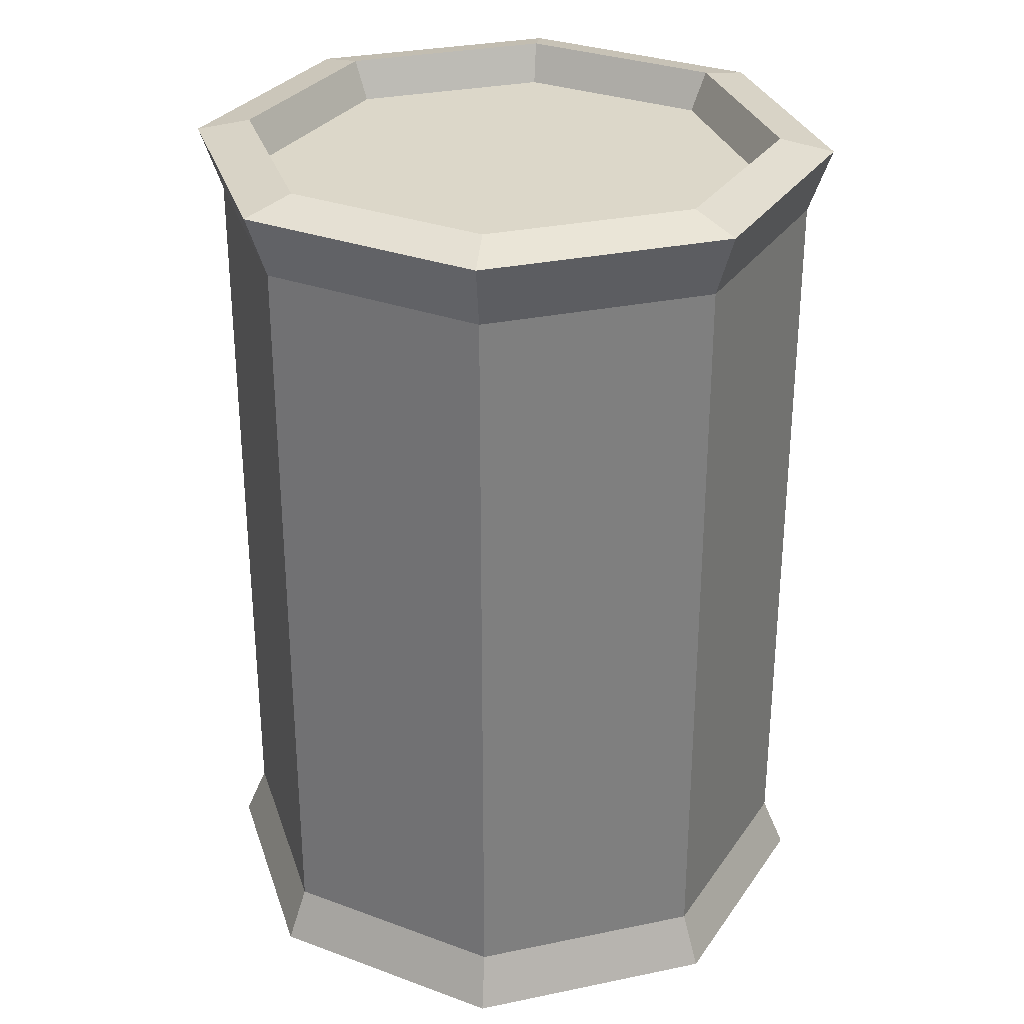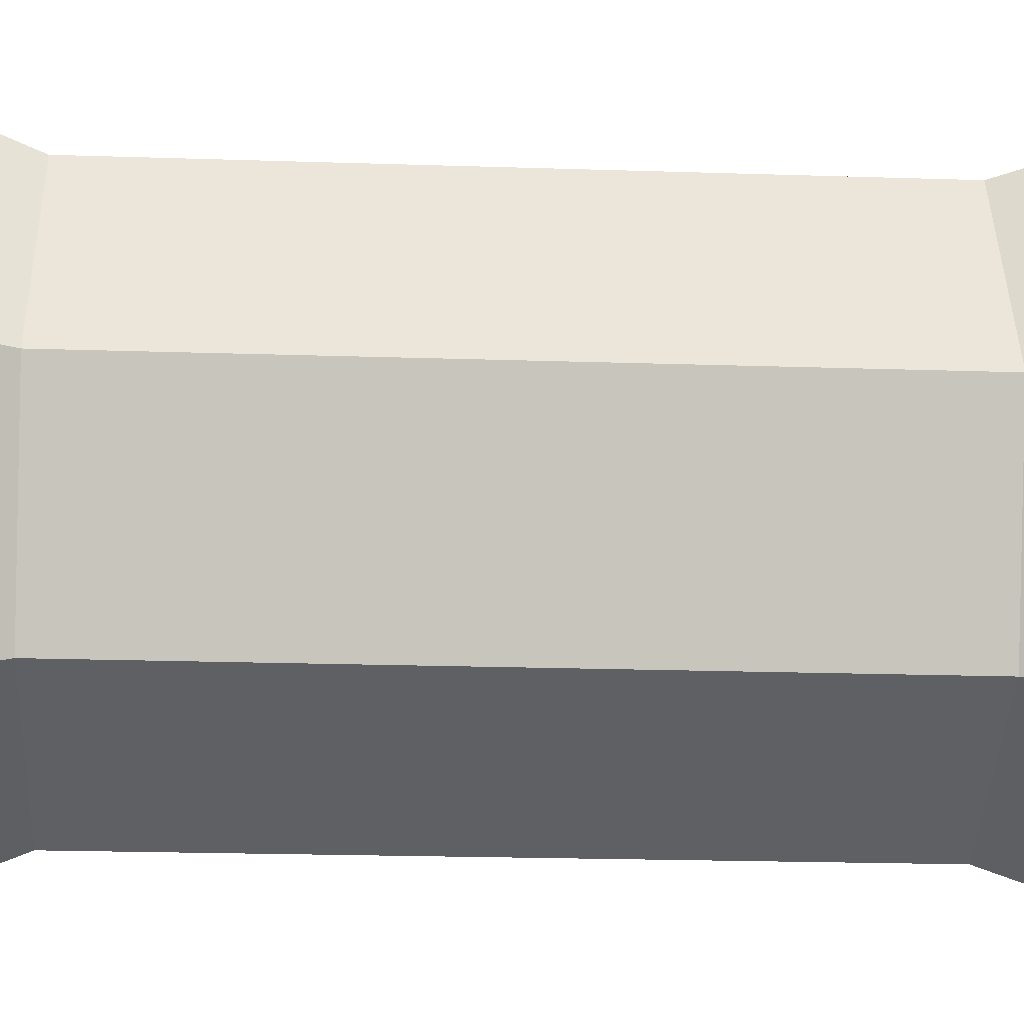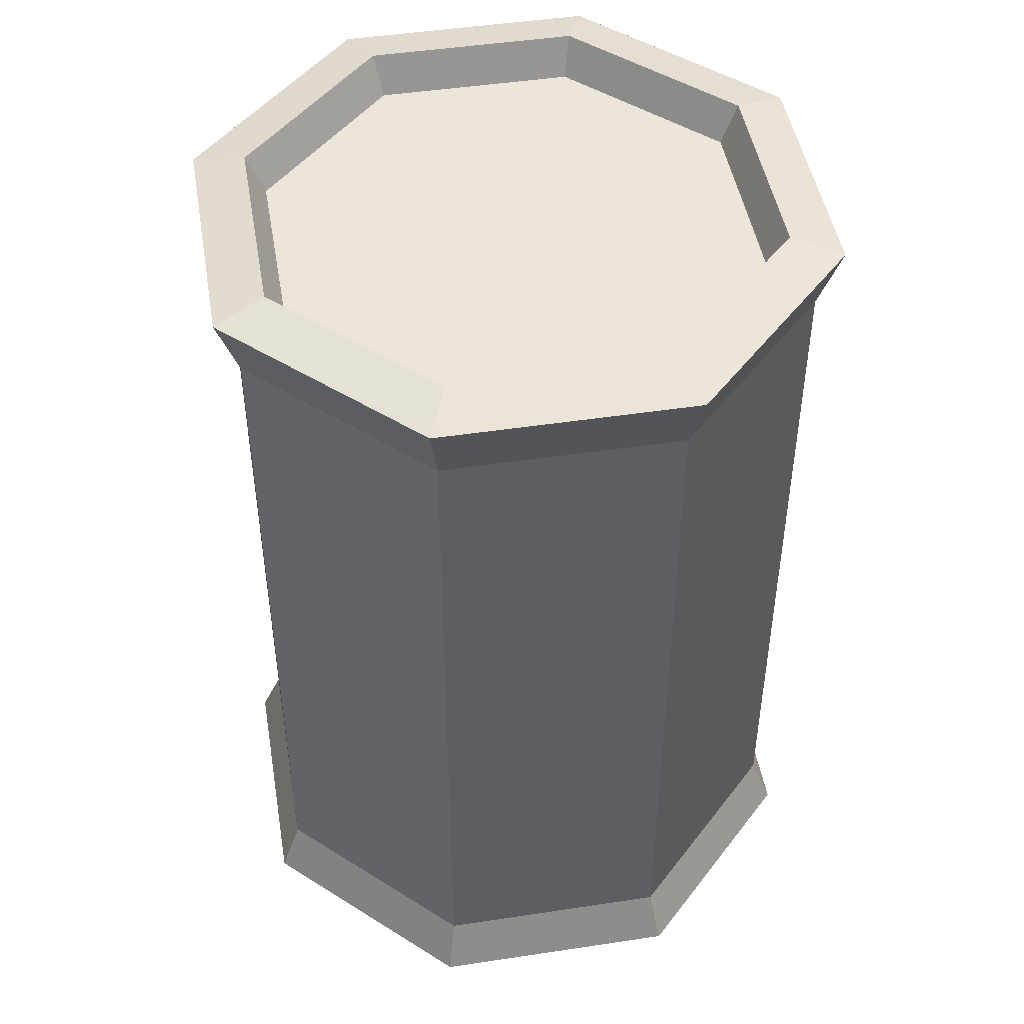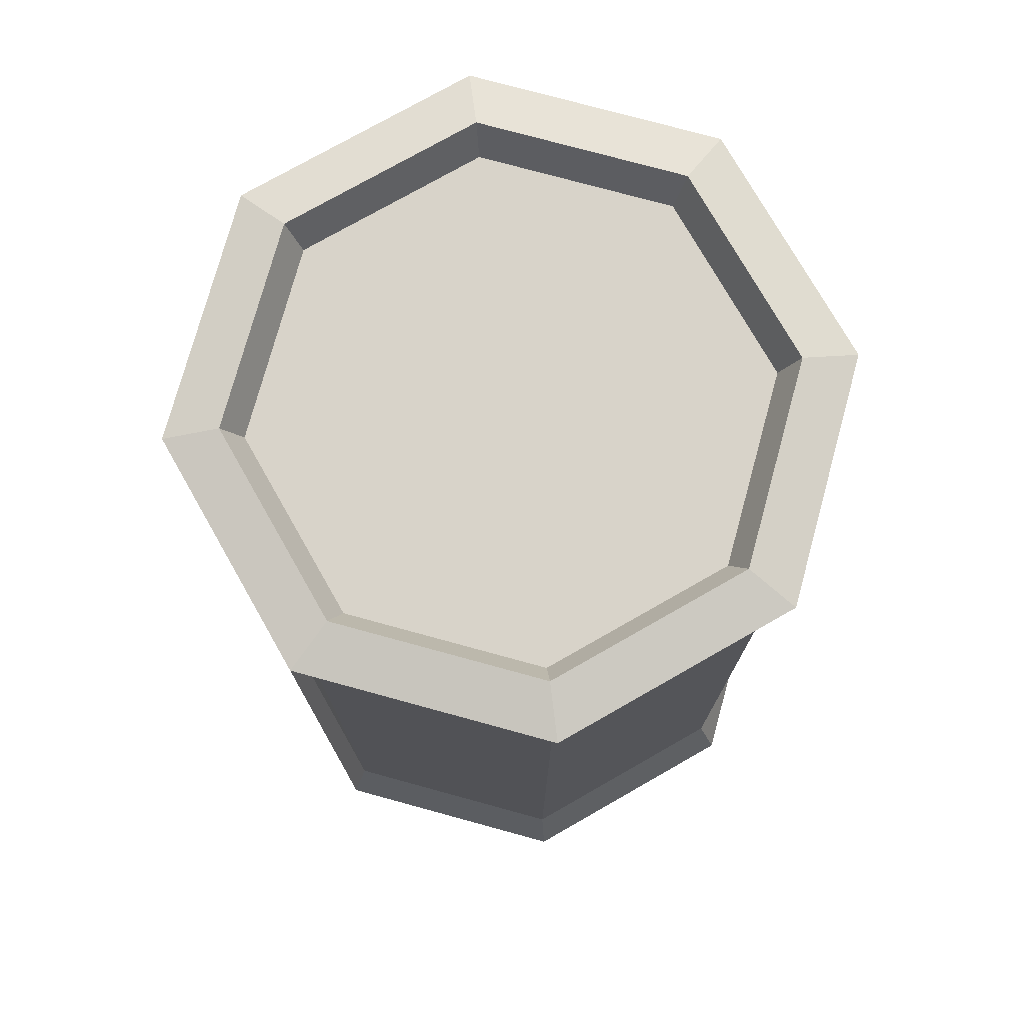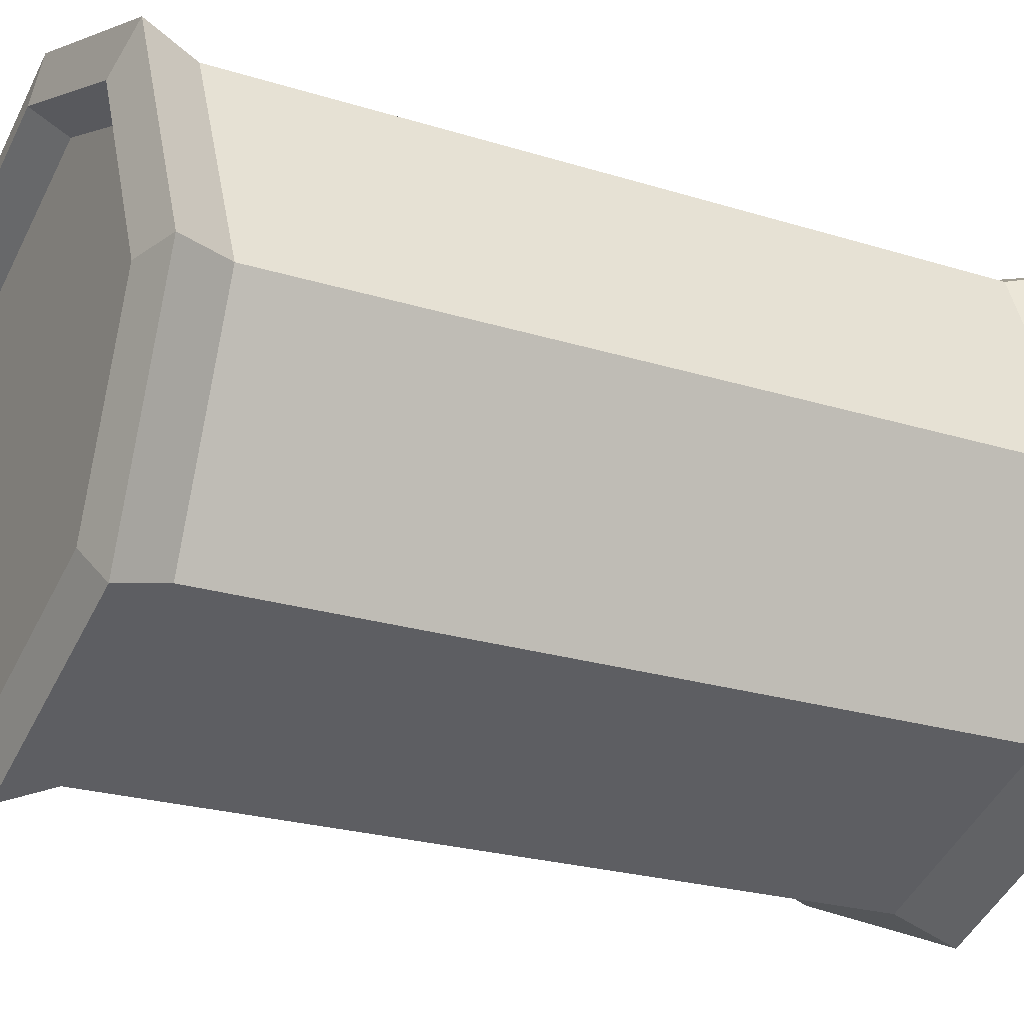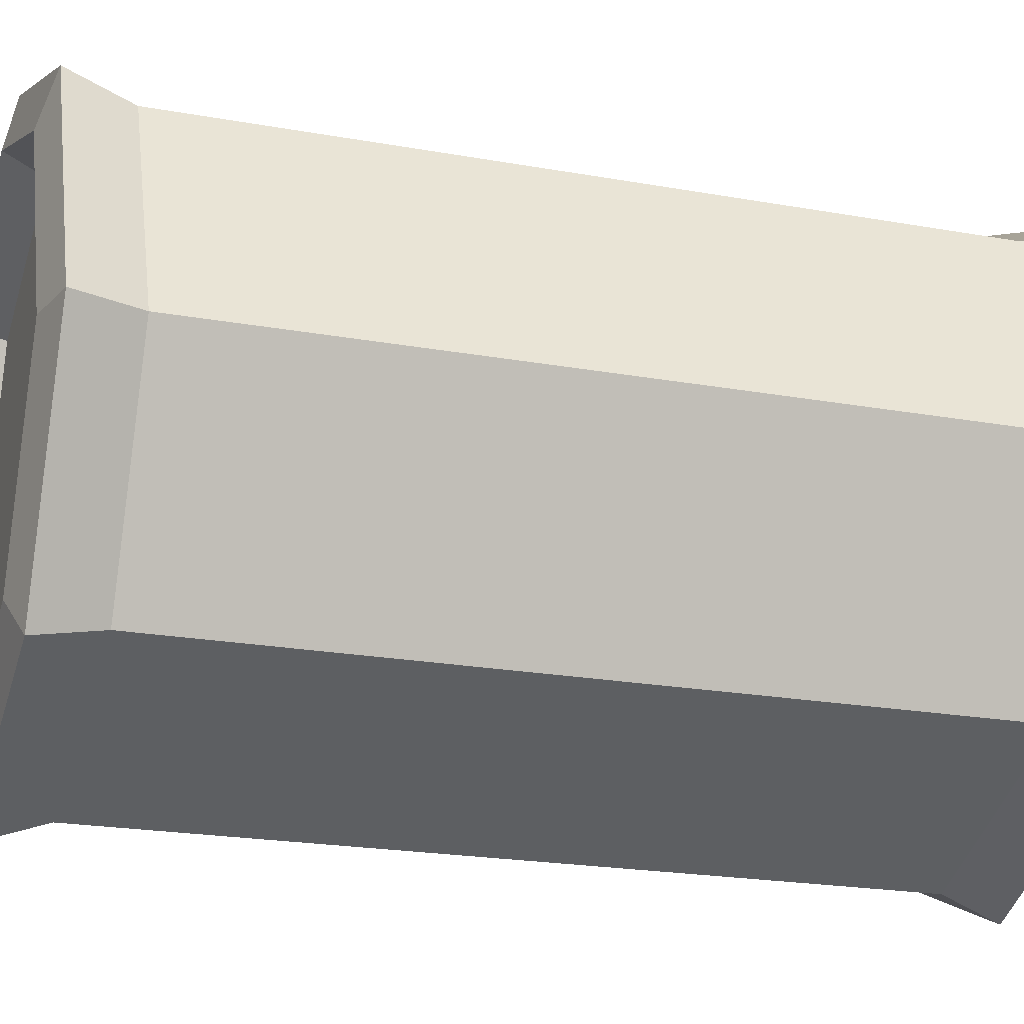
<metadata>
{"format":"obj","ext":"obj","renderer":"f3d","projection":"perspective","resolution":1024,"background":"white","views":[{"elev":30.3,"azim":-174.3,"up":"+Y"},{"elev":-22.2,"azim":86.8,"up":"+Z"},{"elev":47.3,"azim":102.8,"up":"+Y"},{"elev":75.9,"azim":172.8,"up":"+Y"},{"elev":-23.3,"azim":61.9,"up":"+Z"},{"elev":-21.0,"azim":-108.1,"up":"+Z"}]}
</metadata>
<code>
v 5.093 0.2607 -5.094
v 0.000304 0.2607 -7.203
v -5.093 0.2607 -5.094
v -7.203 0.2607 0.000266
v -5.093 0.2607 5.094
v 0.000304 0.2607 7.203
v 5.093 0.2607 5.094
v 7.203 0.2607 0.000266
v 5.093 19.69 -5.094
v 0.000304 19.69 -7.203
v -5.093 19.69 -5.094
v -7.203 19.69 0.000266
v -5.093 19.69 5.094
v 0.000304 19.69 7.203
v 5.093 19.69 5.094
v 7.203 19.69 0.000266
v -4.74 4.43 -4.741
v -6.704 4.43 0.000191
v -4.74 4.43 4.741
v 0.000191 4.43 6.704
v 4.741 4.43 4.741
v 6.704 4.43 0.000191
v 4.741 4.43 -4.741
v 0.000191 4.43 -6.704
v 4.741 14.18 -4.741
v 6.704 14.18 0.000191
v 4.741 14.18 4.741
v 0.000191 14.18 6.704
v -4.74 14.18 4.741
v -6.704 14.18 0.000191
v -4.74 14.18 -4.741
v 0.000191 14.18 -6.704
v 4.243 0 -4.243
v 0.000306 0 -6
v -4.242 0 -4.243
v -6 0 0.000268
v -4.242 0 4.243
v 0.000306 0 6
v 4.243 0 4.243
v 6 0 0.000268
v 4.243 19.95 -4.243
v 0.000306 19.95 -6
v -4.242 19.95 -4.243
v -6 19.95 0.000268
v -4.242 19.95 4.243
v 0.000306 19.95 6
v 4.243 19.95 4.243
v 6 19.95 0.000268
v 3.945 0.8522 -3.945
v 0.000191 0.8522 -5.579
v -3.945 0.8522 -3.945
v -5.579 0.8522 0.000191
v -3.945 0.8522 3.945
v 0.000191 0.8522 5.579
v 3.945 0.8522 3.945
v 5.579 0.8522 0.000191
v 3.945 19.1 -3.945
v 0.000191 19.1 -5.579
v -3.945 19.1 -3.945
v -5.579 19.1 0.000191
v -3.945 19.1 3.945
v 0.000191 19.1 5.579
v 3.945 19.1 3.945
v 5.579 19.1 0.000191
v 2.307 0.8522 -2.307
v 0.000129 0.8522 -3.263
v 0.000129 0.8522 0.000164
v -2.307 0.8522 -2.307
v -3.263 0.8522 0.000164
v -2.307 0.8522 2.307
v 0.000129 0.8522 3.263
v 2.307 0.8522 2.307
v 3.263 0.8522 0.000164
v 2.307 19.1 -2.307
v 0.000129 19.1 -3.263
v 0.000129 19.1 0.000164
v -2.307 19.1 -2.307
v -3.263 19.1 0.000164
v -2.307 19.1 2.307
v 0.000129 19.1 3.263
v 2.307 19.1 2.307
v 3.263 19.1 0.000164
v -4.74 18.27 -4.741
v -6.704 18.27 0.000191
v -4.74 18.27 4.741
v 0.000191 18.27 6.704
v 4.741 18.27 4.741
v 6.704 18.27 0.000191
v 4.741 18.27 -4.741
v 0.000191 18.27 -6.704
v -4.74 1.454 -4.741
v -6.704 1.454 0.000191
v -4.74 1.454 4.741
v 0.000191 1.454 6.704
v 4.741 1.454 4.741
v 6.704 1.454 0.000191
v 4.741 1.454 -4.741
v 0.000191 1.454 -6.704
f 23 24 32 25
f 24 17 31 32
f 17 18 30 31
f 18 19 29 30
f 19 20 28 29
f 20 21 27 28
f 21 22 26 27
f 22 23 25 26
f 66 65 67
f 68 66 67
f 69 68 67
f 70 69 67
f 71 70 67
f 72 71 67
f 73 72 67
f 65 73 67
f 74 75 76
f 75 77 76
f 77 78 76
f 78 79 76
f 79 80 76
f 80 81 76
f 81 82 76
f 82 74 76
f 91 92 18 17
f 92 93 19 18
f 93 94 20 19
f 94 95 21 20
f 95 96 22 21
f 96 97 23 22
f 97 98 24 23
f 98 91 17 24
f 88 89 9 16
f 87 88 16 15
f 86 87 15 14
f 85 86 14 13
f 84 85 13 12
f 83 84 12 11
f 90 83 11 10
f 89 90 10 9
f 2 1 33 34
f 3 2 34 35
f 4 3 35 36
f 5 4 36 37
f 6 5 37 38
f 7 6 38 39
f 8 7 39 40
f 1 8 40 33
f 9 10 42 41
f 10 11 43 42
f 11 12 44 43
f 12 13 45 44
f 13 14 46 45
f 14 15 47 46
f 15 16 48 47
f 16 9 41 48
f 34 33 49 50
f 35 34 50 51
f 36 35 51 52
f 37 36 52 53
f 38 37 53 54
f 39 38 54 55
f 40 39 55 56
f 33 40 56 49
f 41 42 58 57
f 42 43 59 58
f 43 44 60 59
f 44 45 61 60
f 45 46 62 61
f 46 47 63 62
f 47 48 64 63
f 48 41 57 64
f 50 49 65 66
f 51 50 66 68
f 52 51 68 69
f 53 52 69 70
f 54 53 70 71
f 55 54 71 72
f 56 55 72 73
f 49 56 73 65
f 57 58 75 74
f 58 59 77 75
f 59 60 78 77
f 60 61 79 78
f 61 62 80 79
f 62 63 81 80
f 63 64 82 81
f 64 57 74 82
f 31 30 84 83
f 30 29 85 84
f 29 28 86 85
f 28 27 87 86
f 27 26 88 87
f 26 25 89 88
f 25 32 90 89
f 32 31 83 90
f 3 4 92 91
f 4 5 93 92
f 5 6 94 93
f 6 7 95 94
f 7 8 96 95
f 8 1 97 96
f 1 2 98 97
f 2 3 91 98

</code>
